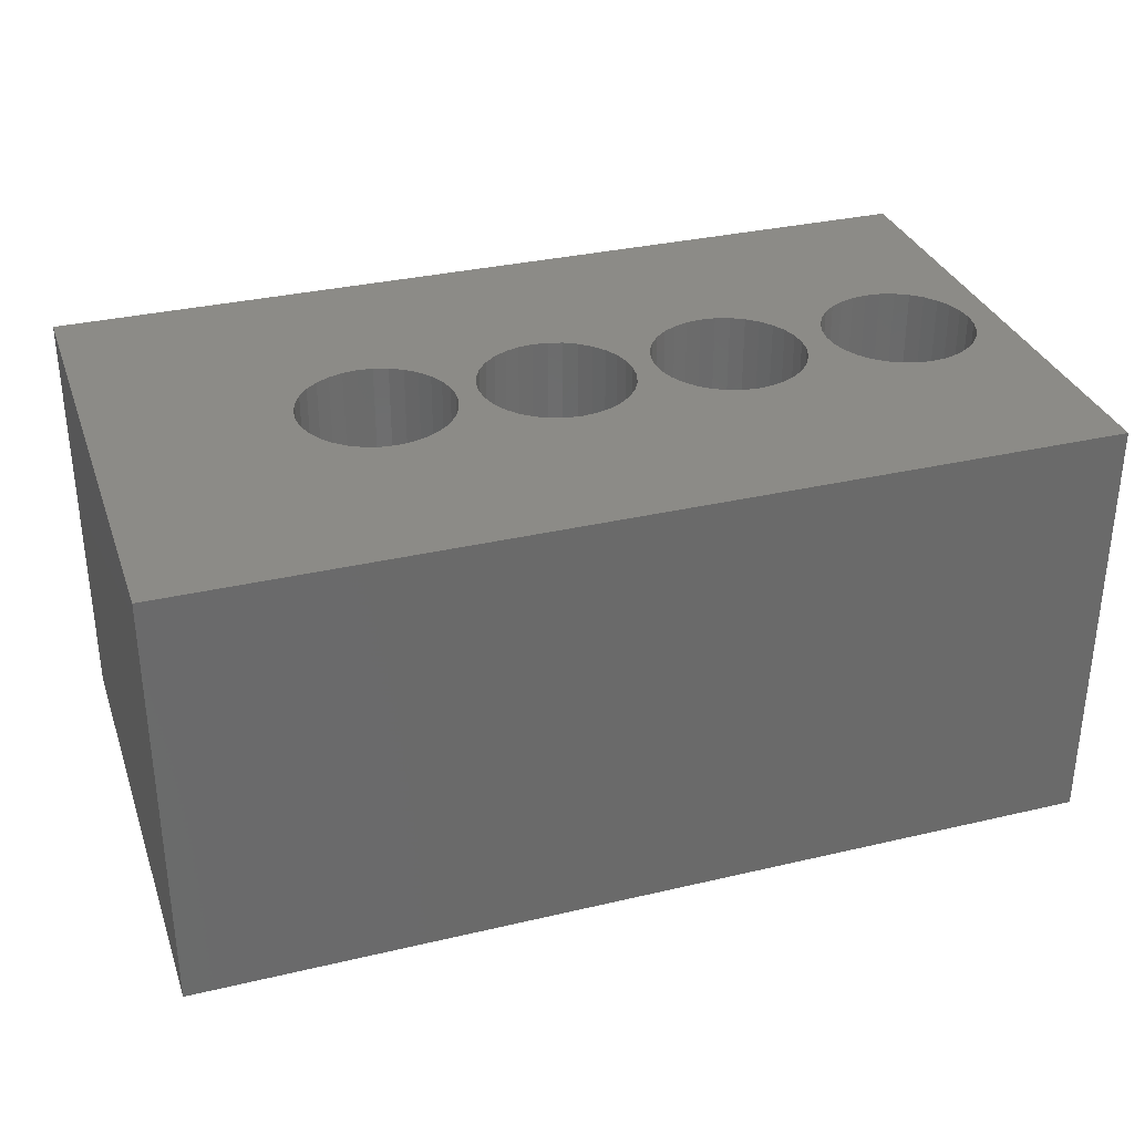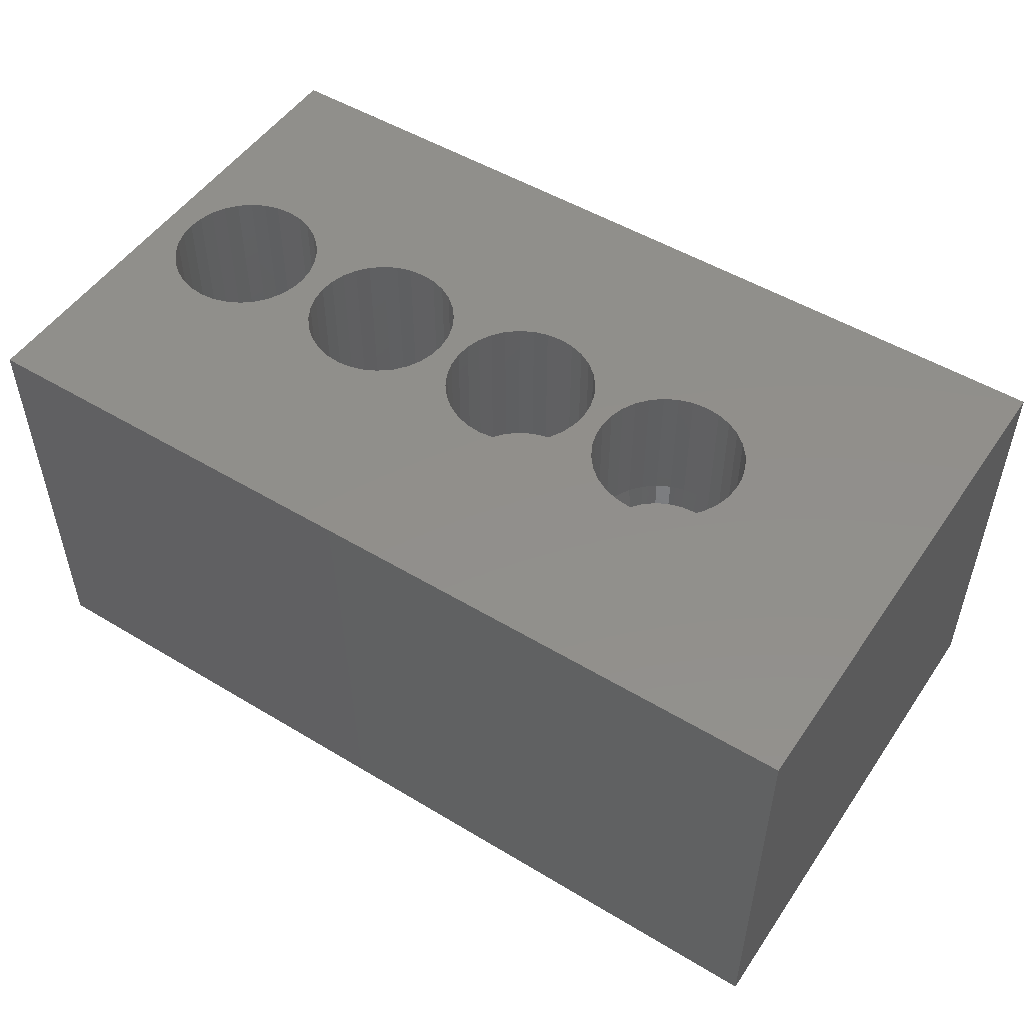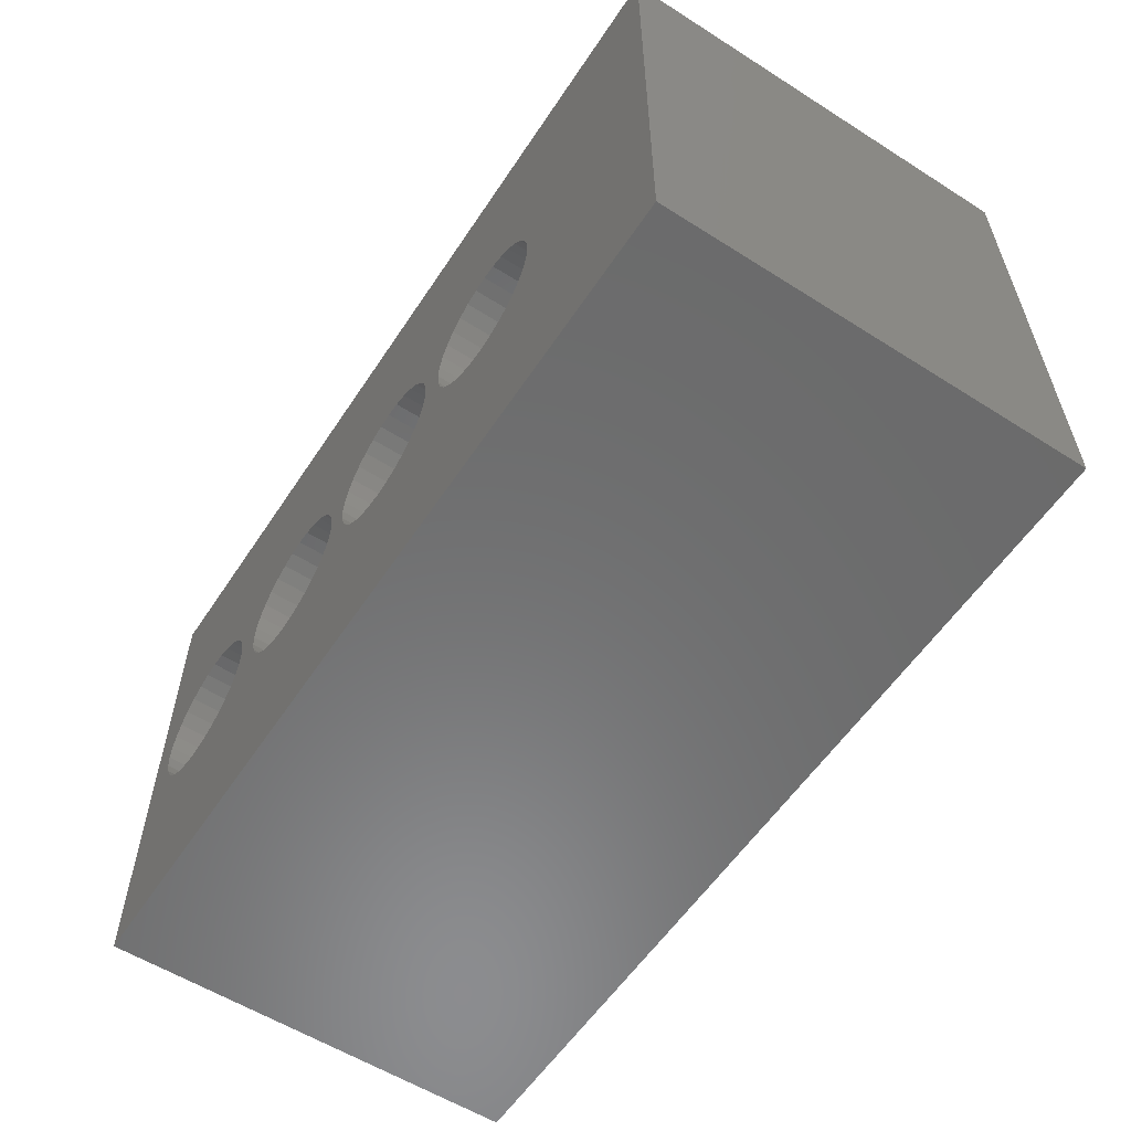
<metadata>
{"format":"stl","ext":"stl","renderer":"f3d","projection":"perspective","resolution":1024,"background":"white","views":[{"elev":32.6,"azim":161.9,"up":"+Z"},{"elev":50.9,"azim":33.3,"up":"+Z"},{"elev":-57.6,"azim":56.7,"up":"+Y"}]}
</metadata>
<code>
# stl→obj: 297 verts, 590 faces
v -0.2799 0.1263 0.7031
v -0.5768 0.1263 0.7031
v -0.5522 0.1239 0.7031
v -0.3046 0.1239 0.7031
v -0.5285 0.1167 0.7031
v -0.3283 0.1167 0.7031
v -0.3283 -0.1167 0.7031
v -0.5522 -0.1239 0.7031
v -0.3046 -0.1239 0.7031
v -0.5768 -0.1263 0.7031
v -0.2799 -0.1263 0.7031
v 0.009128 0.1263 0.7031
v -0.2553 0.1239 0.7031
v -0.01551 0.1239 0.7031
v -0.2316 0.1167 0.7031
v -0.03921 0.1167 0.7031
v -0.03921 -0.1167 0.7031
v -0.2553 -0.1239 0.7031
v -0.01551 -0.1239 0.7031
v 0.009128 -0.1263 0.7031
v 0.2982 0.1263 0.7031
v 0.03377 0.1239 0.7031
v 0.2735 0.1239 0.7031
v 0.05747 0.1167 0.7031
v 0.2499 0.1167 0.7031
v 0.2499 -0.1167 0.7031
v 0.03377 -0.1239 0.7031
v 0.2735 -0.1239 0.7031
v 0.2982 -0.1263 0.7031
v -0.75 -0.4297 0.7031
v 0.7344 -0.4297 0.7031
v -0.6015 -0.1239 0.7031
v -0.6251 -0.1167 0.7031
v -0.647 -0.105 0.7031
v -0.6661 -0.08932 0.7031
v -0.6818 -0.07018 0.7031
v -0.6935 -0.04834 0.7031
v -0.7007 -0.02464 0.7031
v -0.7031 1.547e-17 0.7031
v -0.75 0.4297 0.7031
v -0.7007 0.02464 0.7031
v -0.6935 0.04834 0.7031
v -0.6818 0.07018 0.7031
v -0.6661 0.08932 0.7031
v -0.647 0.105 0.7031
v -0.6251 0.1167 0.7031
v -0.6015 0.1239 0.7031
v 0.7344 0.4297 0.7031
v 0.4221 0.02464 0.7031
v 0.4245 0 0.7031
v 0.4221 -0.02464 0.7031
v 0.4149 -0.04834 0.7031
v 0.4032 -0.07018 0.7031
v 0.3875 -0.08932 0.7031
v 0.3684 -0.105 0.7031
v 0.3465 -0.1167 0.7031
v 0.3228 -0.1239 0.7031
v 0.3228 0.1239 0.7031
v 0.3465 0.1167 0.7031
v 0.3684 0.105 0.7031
v 0.3875 0.08932 0.7031
v 0.4032 0.07018 0.7031
v 0.4149 0.04834 0.7031
v -0.3501 0.105 0.7031
v -0.5066 0.105 0.7031
v -0.3693 0.08932 0.7031
v -0.4875 0.08932 0.7031
v -0.385 0.07018 0.7031
v -0.4718 0.07018 0.7031
v -0.3966 0.04834 0.7031
v -0.4601 0.04834 0.7031
v -0.4038 0.02464 0.7031
v -0.4529 0.02464 0.7031
v -0.4062 1.547e-17 0.7031
v -0.4505 0 0.7031
v -0.4038 -0.02464 0.7031
v -0.4529 -0.02464 0.7031
v -0.3966 -0.04834 0.7031
v -0.4601 -0.04834 0.7031
v -0.385 -0.07018 0.7031
v -0.4718 -0.07018 0.7031
v -0.3693 -0.08932 0.7031
v -0.4875 -0.08932 0.7031
v -0.3501 -0.105 0.7031
v -0.5066 -0.105 0.7031
v -0.5285 -0.1167 0.7031
v -0.06105 0.105 0.7031
v -0.2098 0.105 0.7031
v -0.08019 0.08932 0.7031
v -0.1906 0.08932 0.7031
v -0.0959 0.07018 0.7031
v -0.1749 0.07018 0.7031
v -0.1076 0.04834 0.7031
v -0.1632 0.04834 0.7031
v -0.1148 0.02464 0.7031
v -0.156 0.02464 0.7031
v -0.1172 1.547e-17 0.7031
v -0.1536 0 0.7031
v -0.1148 -0.02464 0.7031
v -0.156 -0.02464 0.7031
v -0.1076 -0.04834 0.7031
v -0.1632 -0.04834 0.7031
v -0.0959 -0.07018 0.7031
v -0.1749 -0.07018 0.7031
v -0.08019 -0.08932 0.7031
v -0.1906 -0.08932 0.7031
v -0.06105 -0.105 0.7031
v -0.2098 -0.105 0.7031
v -0.2316 -0.1167 0.7031
v 0.228 0.105 0.7031
v 0.07931 0.105 0.7031
v 0.2089 0.08932 0.7031
v 0.09845 0.08932 0.7031
v 0.1932 0.07018 0.7031
v 0.1142 0.07018 0.7031
v 0.1815 0.04834 0.7031
v 0.1258 0.04834 0.7031
v 0.1743 0.02464 0.7031
v 0.133 0.02464 0.7031
v 0.1719 1.547e-17 0.7031
v 0.1354 0 0.7031
v 0.1743 -0.02464 0.7031
v 0.133 -0.02464 0.7031
v 0.1815 -0.04834 0.7031
v 0.1258 -0.04834 0.7031
v 0.1932 -0.07018 0.7031
v 0.1142 -0.07018 0.7031
v 0.2089 -0.08932 0.7031
v 0.09845 -0.08932 0.7031
v 0.228 -0.105 0.7031
v 0.07931 -0.105 0.7031
v 0.05747 -0.1167 0.7031
v -0.5768 -0.1263 0.4375
v -0.5522 -0.1239 0.4375
v -0.5285 -0.1167 0.4375
v -0.5066 -0.105 0.4375
v -0.4875 -0.08932 0.4375
v -0.4718 -0.07018 0.4375
v -0.4601 -0.04834 0.4375
v -0.4529 -0.02464 0.4375
v -0.4505 0 0.4375
v -0.6015 -0.1239 0.4375
v -0.6251 -0.1167 0.4375
v -0.647 -0.105 0.4375
v -0.6661 -0.08932 0.4375
v -0.6818 -0.07018 0.4375
v -0.6935 -0.04834 0.4375
v -0.7007 -0.02464 0.4375
v -0.7031 1.547e-17 0.4375
v -0.5768 0.1263 0.4375
v -0.6015 0.1239 0.4375
v -0.6251 0.1167 0.4375
v -0.647 0.105 0.4375
v -0.6661 0.08932 0.4375
v -0.6818 0.07018 0.4375
v -0.6935 0.04834 0.4375
v -0.7007 0.02464 0.4375
v -0.5522 0.1239 0.4375
v -0.5285 0.1167 0.4375
v -0.5066 0.105 0.4375
v -0.4875 0.08932 0.4375
v -0.4718 0.07018 0.4375
v -0.4601 0.04834 0.4375
v -0.4529 0.02464 0.4375
v 0.2751 0.1162 0.4375
v 0.3213 0.1162 0.4375
v 0.2982 0.1185 0.4375
v 0.2528 0.1095 0.4375
v 0.3435 0.1095 0.4375
v 0.2324 0.09853 0.4375
v 0.364 0.09853 0.4375
v 0.3696 -0.09457 0.4375
v 0.2454 -0.1061 0.4375
v 0.351 -0.1061 0.4375
v 0.2658 -0.114 0.4375
v 0.3306 -0.114 0.4375
v 0.2873 -0.118 0.4375
v 0.3091 -0.118 0.4375
v 0.382 0.08379 0.4375
v 0.2144 0.08379 0.4375
v 0.3967 0.06584 0.4375
v 0.1997 0.06584 0.4375
v 0.4077 0.04535 0.4375
v 0.1887 0.04535 0.4375
v 0.4144 0.02312 0.4375
v 0.182 0.02312 0.4375
v 0.4167 7.698e-18 0.4375
v 0.1797 6.048e-07 0.4375
v 0.4147 -0.02177 0.4375
v 0.1817 -0.02177 0.4375
v 0.4087 -0.04281 0.4375
v 0.1877 -0.04281 0.4375
v 0.3989 -0.06238 0.4375
v 0.1974 -0.06238 0.4375
v 0.3858 -0.07984 0.4375
v 0.2106 -0.07983 0.4375
v 0.2268 -0.09457 0.4375
v 0.2982 -0.1263 0.4766
v 0.3228 -0.1239 0.4766
v 0.3465 -0.1167 0.4766
v 0.3684 -0.105 0.4766
v 0.3875 -0.08932 0.4766
v 0.4032 -0.07018 0.4766
v 0.4149 -0.04834 0.4766
v 0.4221 -0.02464 0.4766
v 0.4245 0 0.4766
v 0.2735 -0.1239 0.4766
v 0.2499 -0.1167 0.4766
v 0.228 -0.105 0.4766
v 0.2089 -0.08932 0.4766
v 0.1932 -0.07018 0.4766
v 0.1815 -0.04834 0.4766
v 0.1743 -0.02464 0.4766
v 0.1719 1.547e-17 0.4766
v 0.2982 0.1263 0.4766
v 0.2735 0.1239 0.4766
v 0.2499 0.1167 0.4766
v 0.228 0.105 0.4766
v 0.2089 0.08932 0.4766
v 0.1932 0.07018 0.4766
v 0.1815 0.04834 0.4766
v 0.1743 0.02464 0.4766
v 0.3228 0.1239 0.4766
v 0.3465 0.1167 0.4766
v 0.3684 0.105 0.4766
v 0.3875 0.08932 0.4766
v 0.4032 0.07018 0.4766
v 0.4149 0.04834 0.4766
v 0.4221 0.02464 0.4766
v 0.009128 -0.1263 0.4375
v 0.03377 -0.1239 0.4375
v 0.05747 -0.1167 0.4375
v 0.07931 -0.105 0.4375
v 0.09845 -0.08932 0.4375
v 0.1142 -0.07018 0.4375
v 0.1258 -0.04834 0.4375
v 0.133 -0.02464 0.4375
v 0.1354 0 0.4375
v -0.01551 -0.1239 0.4375
v -0.03921 -0.1167 0.4375
v -0.06105 -0.105 0.4375
v -0.08019 -0.08932 0.4375
v -0.0959 -0.07018 0.4375
v -0.1076 -0.04834 0.4375
v -0.1148 -0.02464 0.4375
v -0.1172 1.547e-17 0.4375
v 0.009128 0.1263 0.4375
v -0.01551 0.1239 0.4375
v -0.03921 0.1167 0.4375
v -0.06105 0.105 0.4375
v -0.08019 0.08932 0.4375
v -0.0959 0.07018 0.4375
v -0.1076 0.04834 0.4375
v -0.1148 0.02464 0.4375
v 0.03377 0.1239 0.4375
v 0.05747 0.1167 0.4375
v 0.07931 0.105 0.4375
v 0.09845 0.08932 0.4375
v 0.1142 0.07018 0.4375
v 0.1258 0.04834 0.4375
v 0.133 0.02464 0.4375
v -0.2799 -0.1263 0.4375
v -0.2553 -0.1239 0.4375
v -0.2316 -0.1167 0.4375
v -0.2098 -0.105 0.4375
v -0.1906 -0.08932 0.4375
v -0.1749 -0.07018 0.4375
v -0.1632 -0.04834 0.4375
v -0.156 -0.02464 0.4375
v -0.1536 0 0.4375
v -0.3046 -0.1239 0.4375
v -0.3283 -0.1167 0.4375
v -0.3501 -0.105 0.4375
v -0.3693 -0.08932 0.4375
v -0.385 -0.07018 0.4375
v -0.3966 -0.04834 0.4375
v -0.4038 -0.02464 0.4375
v -0.4062 1.547e-17 0.4375
v -0.2799 0.1263 0.4375
v -0.3046 0.1239 0.4375
v -0.3283 0.1167 0.4375
v -0.3501 0.105 0.4375
v -0.3693 0.08932 0.4375
v -0.385 0.07018 0.4375
v -0.3966 0.04834 0.4375
v -0.4038 0.02464 0.4375
v -0.2553 0.1239 0.4375
v -0.2316 0.1167 0.4375
v -0.2098 0.105 0.4375
v -0.1906 0.08932 0.4375
v -0.1749 0.07018 0.4375
v -0.1632 0.04834 0.4375
v -0.156 0.02464 0.4375
v -0.75 -0.4297 0
v -0.75 0.4297 0
v 0.7344 -0.4297 0
v 0.7344 0.4297 0
f 1 2 3
f 1 3 4
f 4 3 5
f 4 5 6
f 7 8 9
f 9 8 10
f 9 10 11
f 12 1 13
f 12 13 14
f 14 13 15
f 14 15 16
f 17 18 19
f 19 18 11
f 19 11 20
f 21 12 22
f 21 22 23
f 23 22 24
f 23 24 25
f 26 27 28
f 28 27 20
f 28 20 29
f 30 31 29
f 30 29 20
f 30 20 11
f 30 11 10
f 30 10 32
f 30 32 33
f 30 33 34
f 30 34 35
f 30 35 36
f 30 36 37
f 30 37 38
f 30 38 39
f 40 30 39
f 40 39 41
f 40 41 42
f 40 42 43
f 40 43 44
f 40 44 45
f 40 45 46
f 40 46 47
f 40 47 2
f 40 2 1
f 40 1 12
f 40 12 21
f 40 21 48
f 31 49 50
f 31 50 51
f 31 51 52
f 31 52 53
f 31 53 54
f 31 54 55
f 31 55 56
f 31 56 57
f 31 57 29
f 48 21 58
f 48 58 59
f 48 59 60
f 48 60 61
f 48 61 62
f 48 62 63
f 48 63 49
f 48 49 31
f 6 5 64
f 64 5 65
f 64 65 66
f 66 65 67
f 66 67 68
f 68 67 69
f 68 69 70
f 70 69 71
f 70 71 72
f 72 71 73
f 72 73 74
f 74 73 75
f 74 75 76
f 76 75 77
f 76 77 78
f 78 77 79
f 78 79 80
f 80 79 81
f 80 81 82
f 82 81 83
f 82 83 84
f 84 83 85
f 84 85 7
f 7 85 86
f 7 86 8
f 16 15 87
f 87 15 88
f 87 88 89
f 89 88 90
f 89 90 91
f 91 90 92
f 91 92 93
f 93 92 94
f 93 94 95
f 95 94 96
f 95 96 97
f 97 96 98
f 97 98 99
f 99 98 100
f 99 100 101
f 101 100 102
f 101 102 103
f 103 102 104
f 103 104 105
f 105 104 106
f 105 106 107
f 107 106 108
f 107 108 17
f 17 108 109
f 17 109 18
f 25 24 110
f 110 24 111
f 110 111 112
f 112 111 113
f 112 113 114
f 114 113 115
f 114 115 116
f 116 115 117
f 116 117 118
f 118 117 119
f 118 119 120
f 120 119 121
f 120 121 122
f 122 121 123
f 122 123 124
f 124 123 125
f 124 125 126
f 126 125 127
f 126 127 128
f 128 127 129
f 128 129 130
f 130 129 131
f 130 131 26
f 26 131 132
f 26 132 27
f 133 8 134
f 134 8 86
f 134 86 135
f 135 86 85
f 135 85 136
f 136 85 83
f 136 83 137
f 137 83 81
f 137 81 138
f 138 81 79
f 138 79 139
f 139 79 77
f 139 77 140
f 140 77 75
f 140 75 141
f 8 133 10
f 10 133 142
f 10 142 32
f 32 142 143
f 32 143 33
f 33 143 144
f 33 144 34
f 34 144 145
f 34 145 35
f 35 145 146
f 35 146 36
f 36 146 147
f 36 147 37
f 37 147 148
f 37 148 38
f 38 148 149
f 38 149 39
f 150 47 151
f 151 47 46
f 151 46 152
f 152 46 45
f 152 45 153
f 153 45 44
f 153 44 154
f 154 44 43
f 154 43 155
f 155 43 42
f 155 42 156
f 156 42 41
f 156 41 157
f 157 41 39
f 157 39 149
f 47 150 2
f 2 150 158
f 2 158 3
f 3 158 159
f 3 159 5
f 5 159 160
f 5 160 65
f 65 160 161
f 65 161 67
f 67 161 162
f 67 162 69
f 69 162 163
f 69 163 71
f 71 163 164
f 71 164 73
f 73 164 141
f 73 141 75
f 151 158 150
f 158 151 152
f 158 152 159
f 159 152 153
f 159 153 160
f 136 143 135
f 135 143 142
f 135 142 134
f 134 142 133
f 160 153 161
f 161 153 154
f 161 154 162
f 162 154 155
f 162 155 163
f 163 155 156
f 163 156 164
f 164 156 157
f 164 157 141
f 141 157 149
f 141 149 140
f 140 149 148
f 140 148 139
f 139 148 147
f 139 147 138
f 138 147 146
f 138 146 137
f 137 146 145
f 137 145 136
f 136 145 144
f 136 144 143
f 165 166 167
f 166 165 168
f 166 168 169
f 169 168 170
f 169 170 171
f 172 173 174
f 174 173 175
f 174 175 176
f 176 175 177
f 176 177 178
f 171 170 179
f 179 170 180
f 179 180 181
f 181 180 182
f 181 182 183
f 183 182 184
f 183 184 185
f 185 184 186
f 185 186 187
f 187 186 188
f 187 188 189
f 189 188 190
f 189 190 191
f 191 190 192
f 191 192 193
f 193 192 194
f 193 194 195
f 195 194 196
f 195 196 172
f 172 196 197
f 172 197 173
f 198 57 199
f 199 57 56
f 199 56 200
f 200 56 55
f 200 55 201
f 201 55 54
f 201 54 202
f 202 54 53
f 202 53 203
f 203 53 52
f 203 52 204
f 204 52 51
f 204 51 205
f 205 51 50
f 205 50 206
f 57 198 29
f 29 198 207
f 29 207 28
f 28 207 208
f 28 208 26
f 26 208 209
f 26 209 130
f 130 209 210
f 130 210 128
f 128 210 211
f 128 211 126
f 126 211 212
f 126 212 124
f 124 212 213
f 124 213 122
f 122 213 214
f 122 214 120
f 215 23 216
f 216 23 25
f 216 25 217
f 217 25 110
f 217 110 218
f 218 110 112
f 218 112 219
f 219 112 114
f 219 114 220
f 220 114 116
f 220 116 221
f 221 116 118
f 221 118 222
f 222 118 120
f 222 120 214
f 23 215 21
f 21 215 223
f 21 223 58
f 58 223 224
f 58 224 59
f 59 224 225
f 59 225 60
f 60 225 226
f 60 226 61
f 61 226 227
f 61 227 62
f 62 227 228
f 62 228 63
f 63 228 229
f 63 229 49
f 49 229 206
f 49 206 50
f 215 166 223
f 223 166 169
f 223 169 224
f 224 169 171
f 224 171 225
f 225 171 179
f 225 179 226
f 226 179 181
f 226 181 227
f 227 181 183
f 227 183 228
f 228 183 185
f 228 185 229
f 229 185 187
f 229 187 206
f 166 215 167
f 167 215 216
f 167 216 165
f 165 216 217
f 165 217 168
f 168 217 218
f 168 218 170
f 170 218 219
f 170 219 180
f 180 219 220
f 180 220 182
f 182 220 221
f 182 221 184
f 184 221 222
f 184 222 186
f 186 222 214
f 186 214 188
f 213 212 192
f 212 211 194
f 192 212 194
f 211 210 196
f 194 211 196
f 210 209 197
f 196 210 197
f 209 208 173
f 197 209 173
f 208 207 175
f 173 208 175
f 207 198 177
f 175 207 177
f 198 199 178
f 177 198 178
f 199 200 176
f 178 199 176
f 200 201 174
f 176 200 174
f 201 202 172
f 174 201 172
f 202 203 195
f 172 202 195
f 203 204 193
f 195 203 193
f 204 205 191
f 193 204 191
f 191 205 189
f 189 205 206
f 189 206 187
f 192 190 213
f 213 190 188
f 213 188 214
f 230 27 231
f 231 27 132
f 231 132 232
f 232 132 131
f 232 131 233
f 233 131 129
f 233 129 234
f 234 129 127
f 234 127 235
f 235 127 125
f 235 125 236
f 236 125 123
f 236 123 237
f 237 123 121
f 237 121 238
f 27 230 20
f 20 230 239
f 20 239 19
f 19 239 240
f 19 240 17
f 17 240 241
f 17 241 107
f 107 241 242
f 107 242 105
f 105 242 243
f 105 243 103
f 103 243 244
f 103 244 101
f 101 244 245
f 101 245 99
f 99 245 246
f 99 246 97
f 247 14 248
f 248 14 16
f 248 16 249
f 249 16 87
f 249 87 250
f 250 87 89
f 250 89 251
f 251 89 91
f 251 91 252
f 252 91 93
f 252 93 253
f 253 93 95
f 253 95 254
f 254 95 97
f 254 97 246
f 14 247 12
f 12 247 255
f 12 255 22
f 22 255 256
f 22 256 24
f 24 256 257
f 24 257 111
f 111 257 258
f 111 258 113
f 113 258 259
f 113 259 115
f 115 259 260
f 115 260 117
f 117 260 261
f 117 261 119
f 119 261 238
f 119 238 121
f 248 255 247
f 255 248 249
f 255 249 256
f 256 249 250
f 256 250 257
f 233 240 232
f 232 240 239
f 232 239 231
f 231 239 230
f 257 250 258
f 258 250 251
f 258 251 259
f 259 251 252
f 259 252 260
f 260 252 253
f 260 253 261
f 261 253 254
f 261 254 238
f 238 254 246
f 238 246 237
f 237 246 245
f 237 245 236
f 236 245 244
f 236 244 235
f 235 244 243
f 235 243 234
f 234 243 242
f 234 242 233
f 233 242 241
f 233 241 240
f 262 18 263
f 263 18 109
f 263 109 264
f 264 109 108
f 264 108 265
f 265 108 106
f 265 106 266
f 266 106 104
f 266 104 267
f 267 104 102
f 267 102 268
f 268 102 100
f 268 100 269
f 269 100 98
f 269 98 270
f 18 262 11
f 11 262 271
f 11 271 9
f 9 271 272
f 9 272 7
f 7 272 273
f 7 273 84
f 84 273 274
f 84 274 82
f 82 274 275
f 82 275 80
f 80 275 276
f 80 276 78
f 78 276 277
f 78 277 76
f 76 277 278
f 76 278 74
f 279 4 280
f 280 4 6
f 280 6 281
f 281 6 64
f 281 64 282
f 282 64 66
f 282 66 283
f 283 66 68
f 283 68 284
f 284 68 70
f 284 70 285
f 285 70 72
f 285 72 286
f 286 72 74
f 286 74 278
f 4 279 1
f 1 279 287
f 1 287 13
f 13 287 288
f 13 288 15
f 15 288 289
f 15 289 88
f 88 289 290
f 88 290 90
f 90 290 291
f 90 291 92
f 92 291 292
f 92 292 94
f 94 292 293
f 94 293 96
f 96 293 270
f 96 270 98
f 280 287 279
f 287 280 281
f 287 281 288
f 288 281 282
f 288 282 289
f 265 272 264
f 264 272 271
f 264 271 263
f 263 271 262
f 289 282 290
f 290 282 283
f 290 283 291
f 291 283 284
f 291 284 292
f 292 284 285
f 292 285 293
f 293 285 286
f 293 286 270
f 270 286 278
f 270 278 269
f 269 278 277
f 269 277 268
f 268 277 276
f 268 276 267
f 267 276 275
f 267 275 266
f 266 275 274
f 266 274 265
f 265 274 273
f 265 273 272
f 294 295 296
f 296 295 297
f 40 295 30
f 30 295 294
f 48 297 40
f 40 297 295
f 31 296 48
f 48 296 297
f 30 294 31
f 31 294 296

</code>
